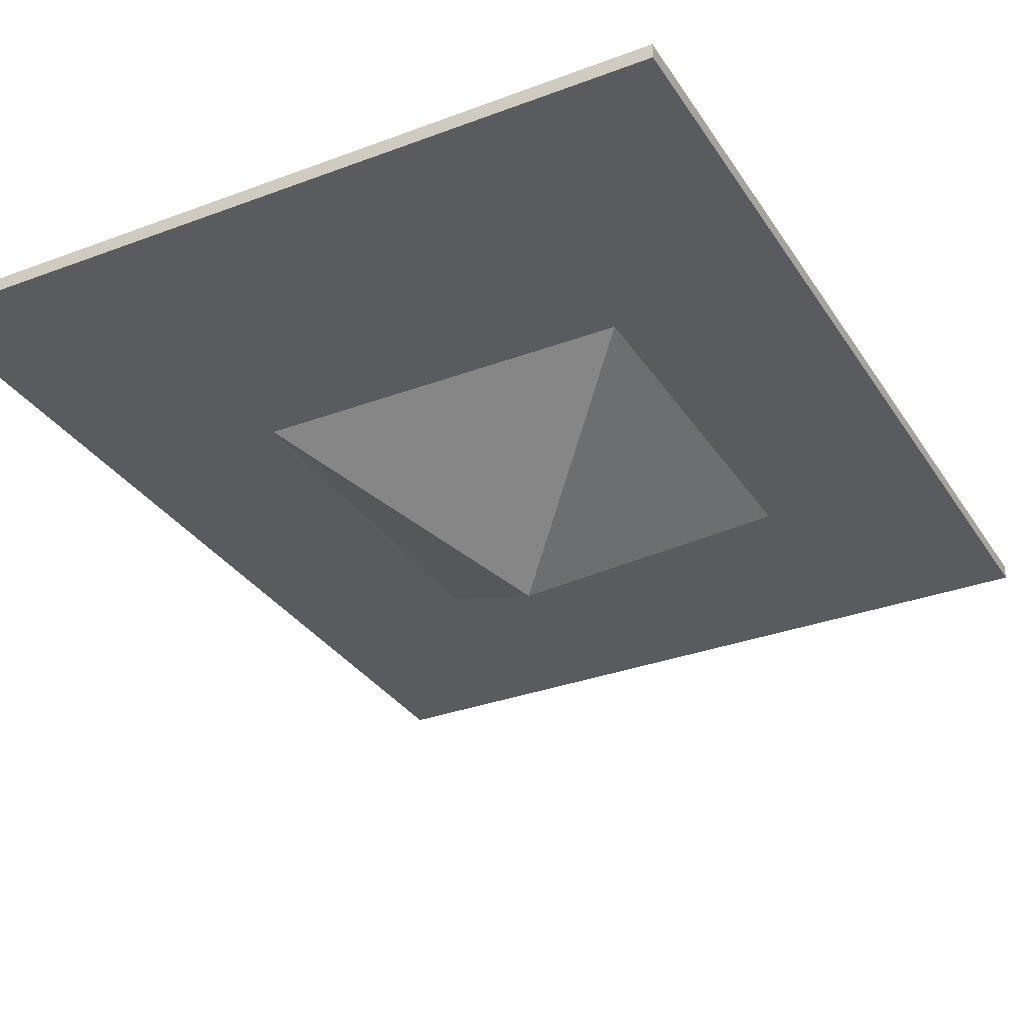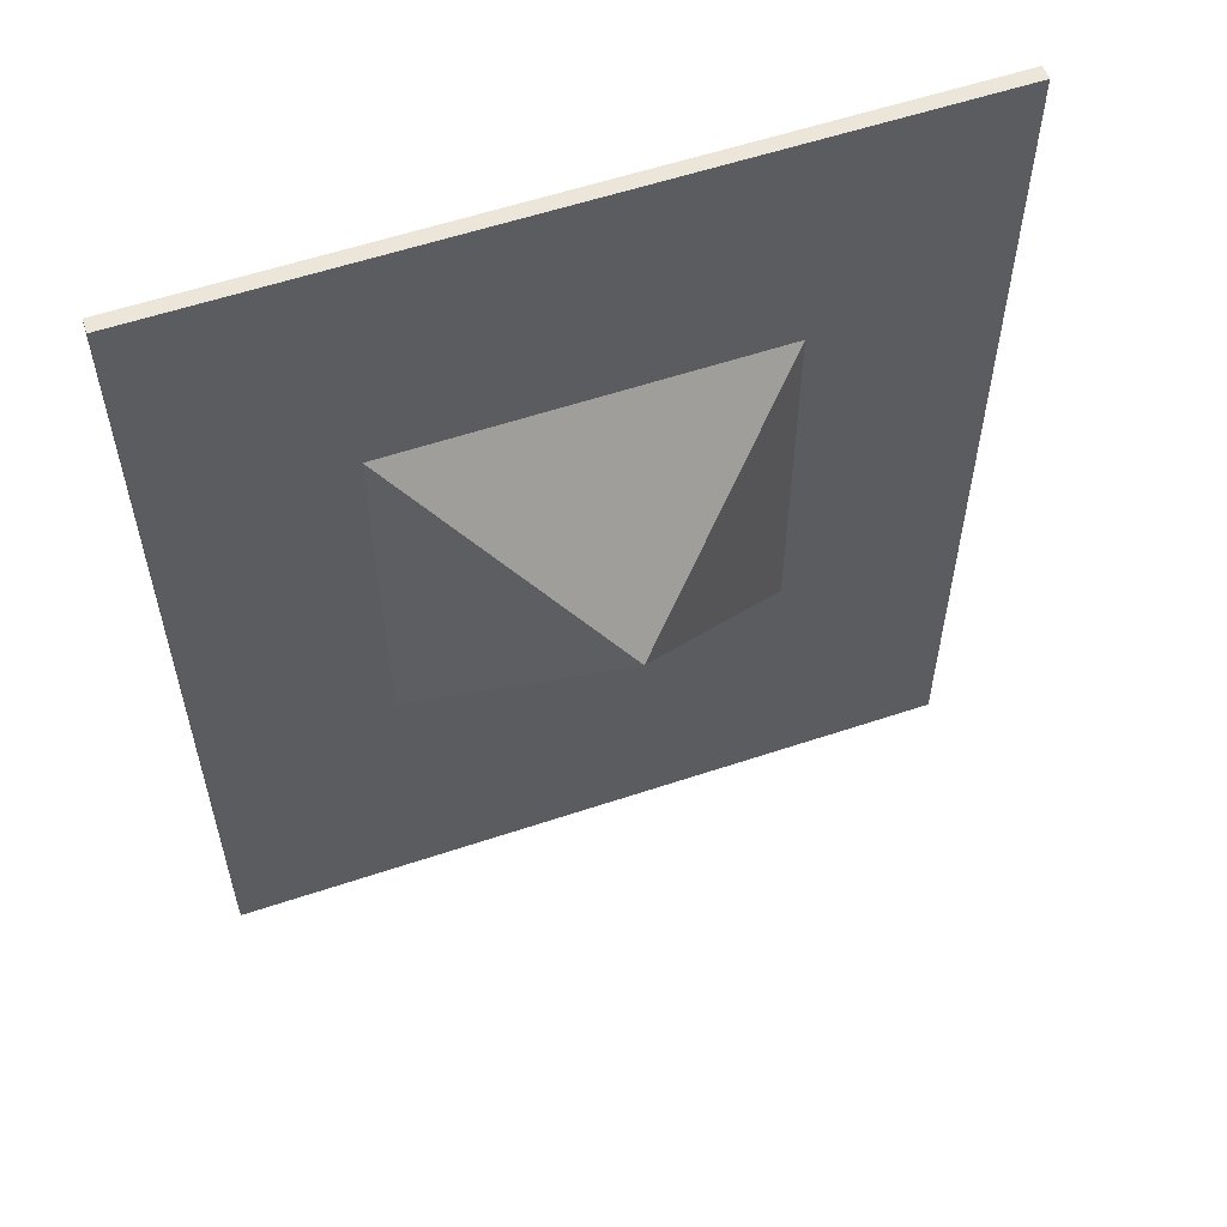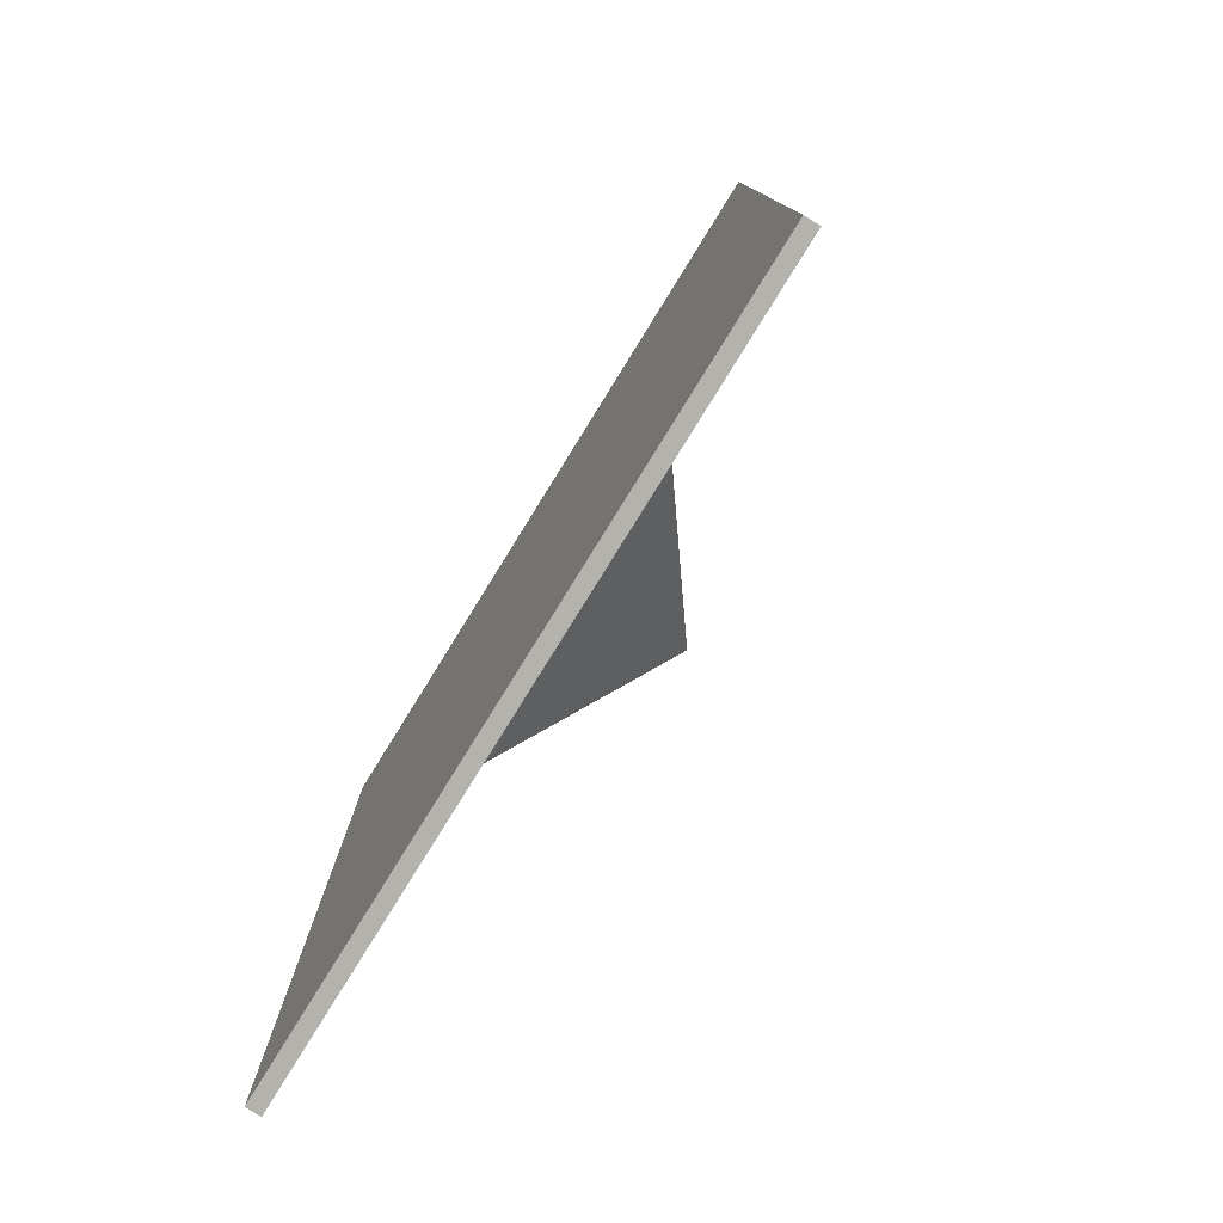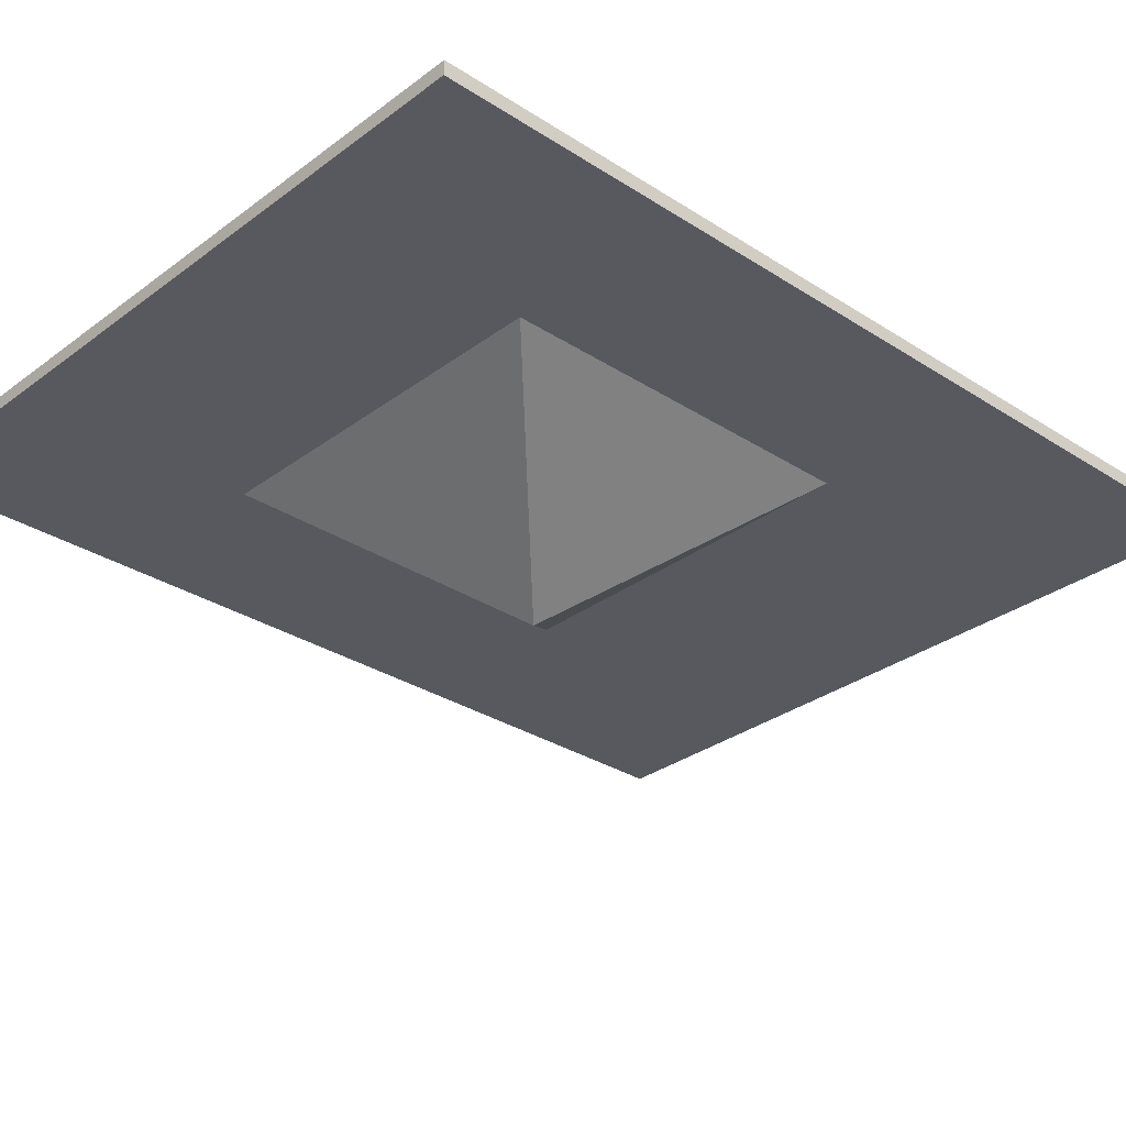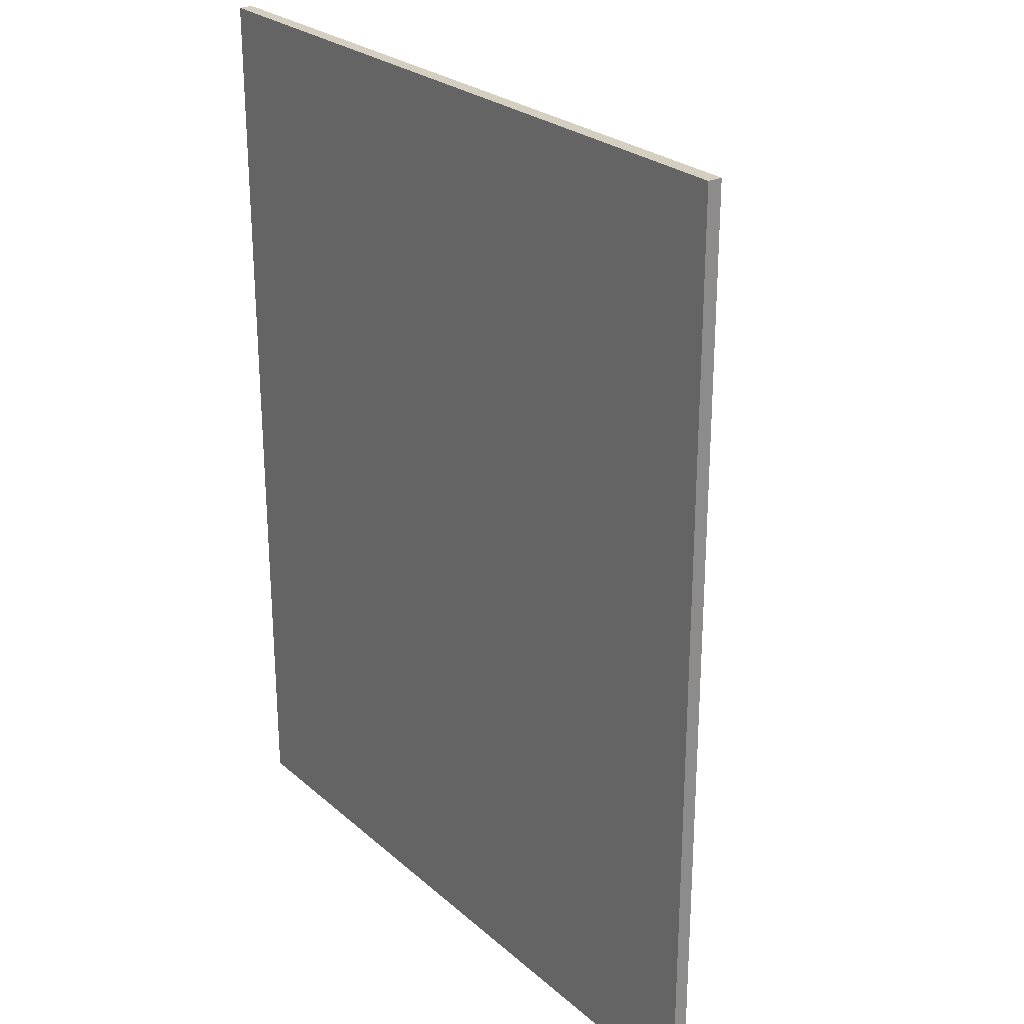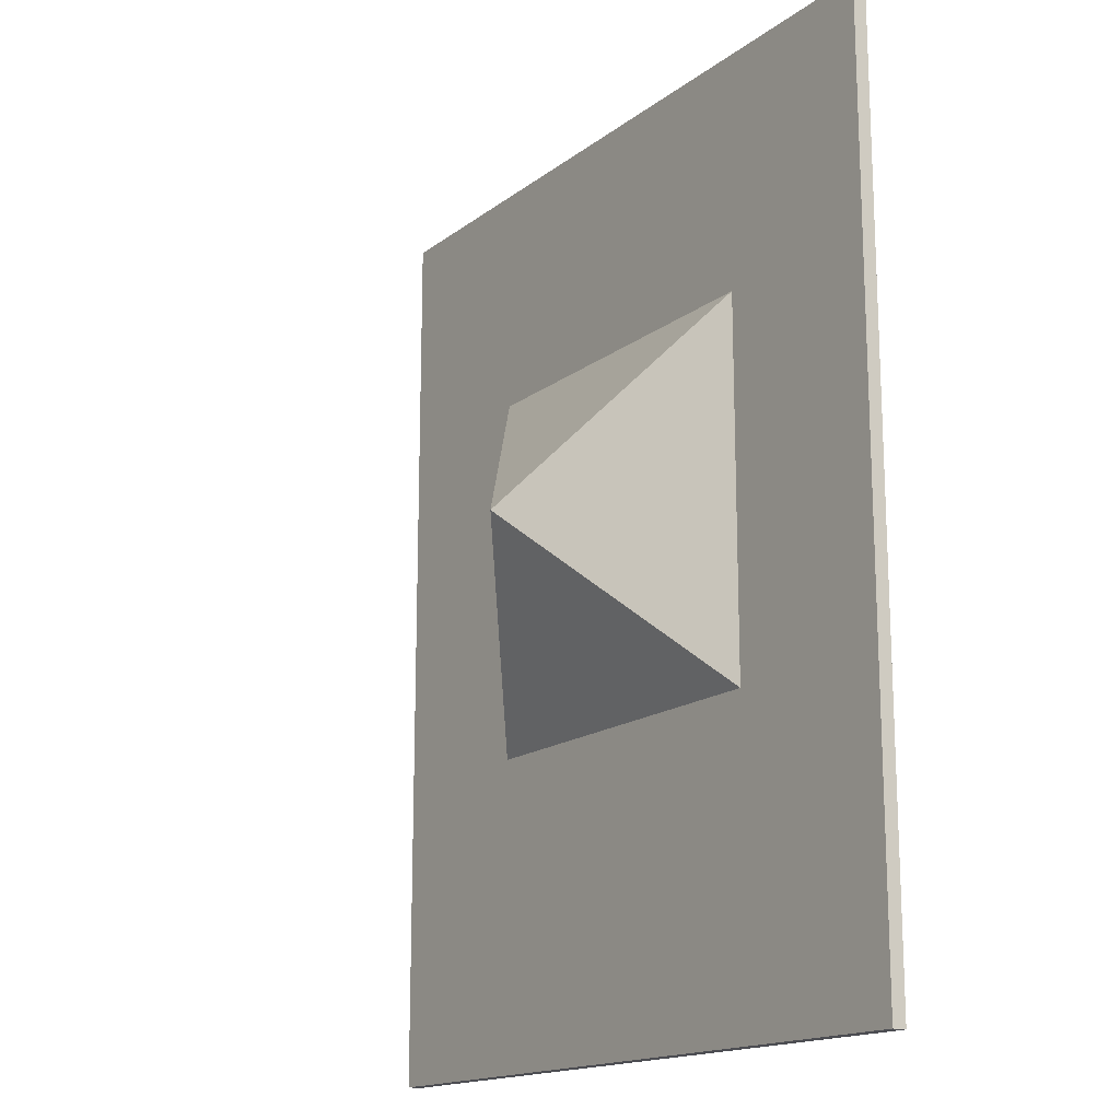
<metadata>
{"format":"obj","ext":"obj","renderer":"f3d","projection":"perspective","resolution":1024,"background":"white","views":[{"elev":-32.1,"azim":-152.3,"up":"+Y"},{"elev":57.5,"azim":-19.2,"up":"+Z"},{"elev":-79.5,"azim":-121.8,"up":"+Z"},{"elev":-30.4,"azim":47.0,"up":"+Y"},{"elev":25.9,"azim":-126.6,"up":"+Z"},{"elev":-16.4,"azim":55.8,"up":"+Z"}]}
</metadata>
<code>
o GT_Flaps.003_GT_Ranger_Cab.011
v -0.12 -0.495 -0.425
v -0.12 -0.495 -0.09999
v -0.38 -0.495 -0.09999
v -0.38 -0.495 -0.425
v -0.38 -0.5 -0.425
v -0.38 -0.5 -0.09999
v -0.12 -0.5 -0.425
v -0.12 -0.5 -0.09999
v -0.184 -0.5 -0.316
v -0.25 -0.55 -0.25
v -0.316 -0.5 -0.316
v -0.184 -0.5 -0.184
v -0.316 -0.5 -0.184
f 1 2 3 4
f 5 6 3 4
f 7 8 6 5
f 8 7 1 2
f 7 5 4 1
f 6 8 2 3
f 9 10 11
f 10 9 12
f 13 10 12
f 10 13 11

</code>
